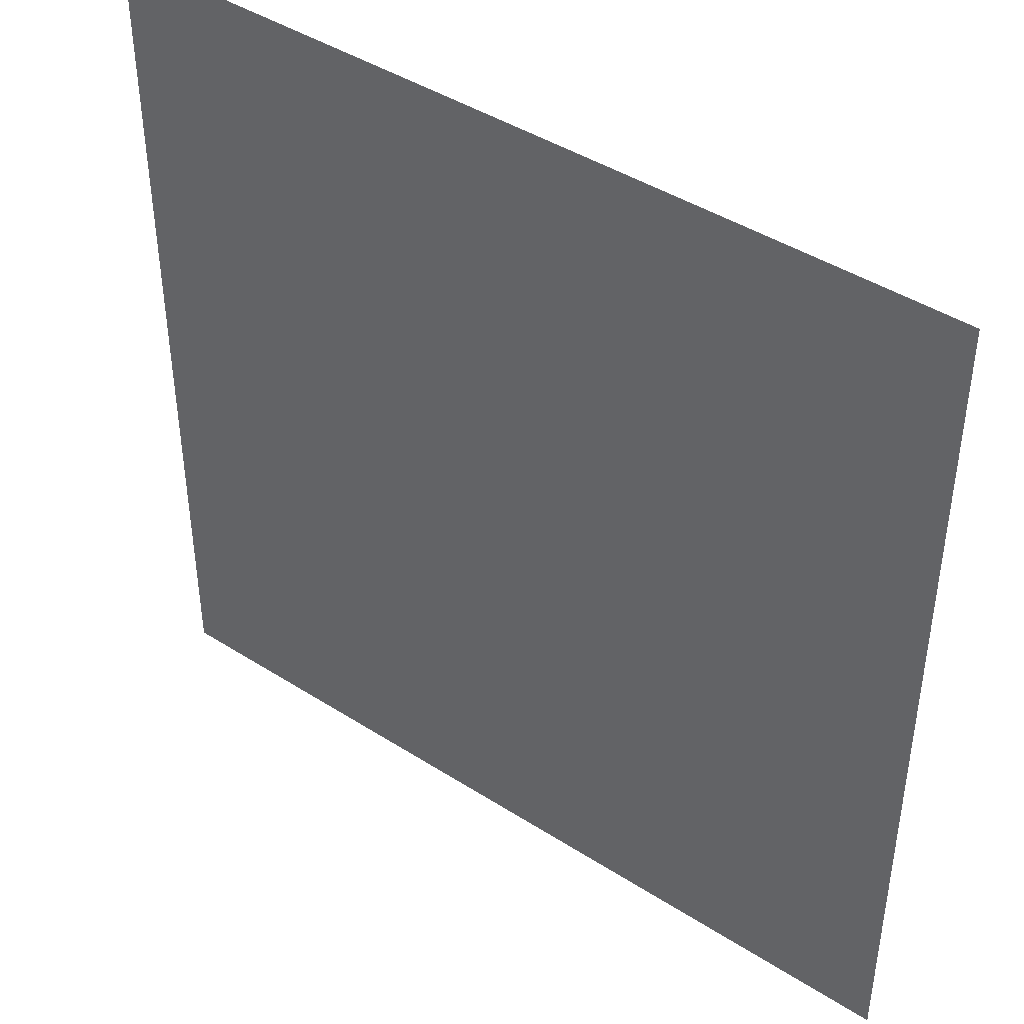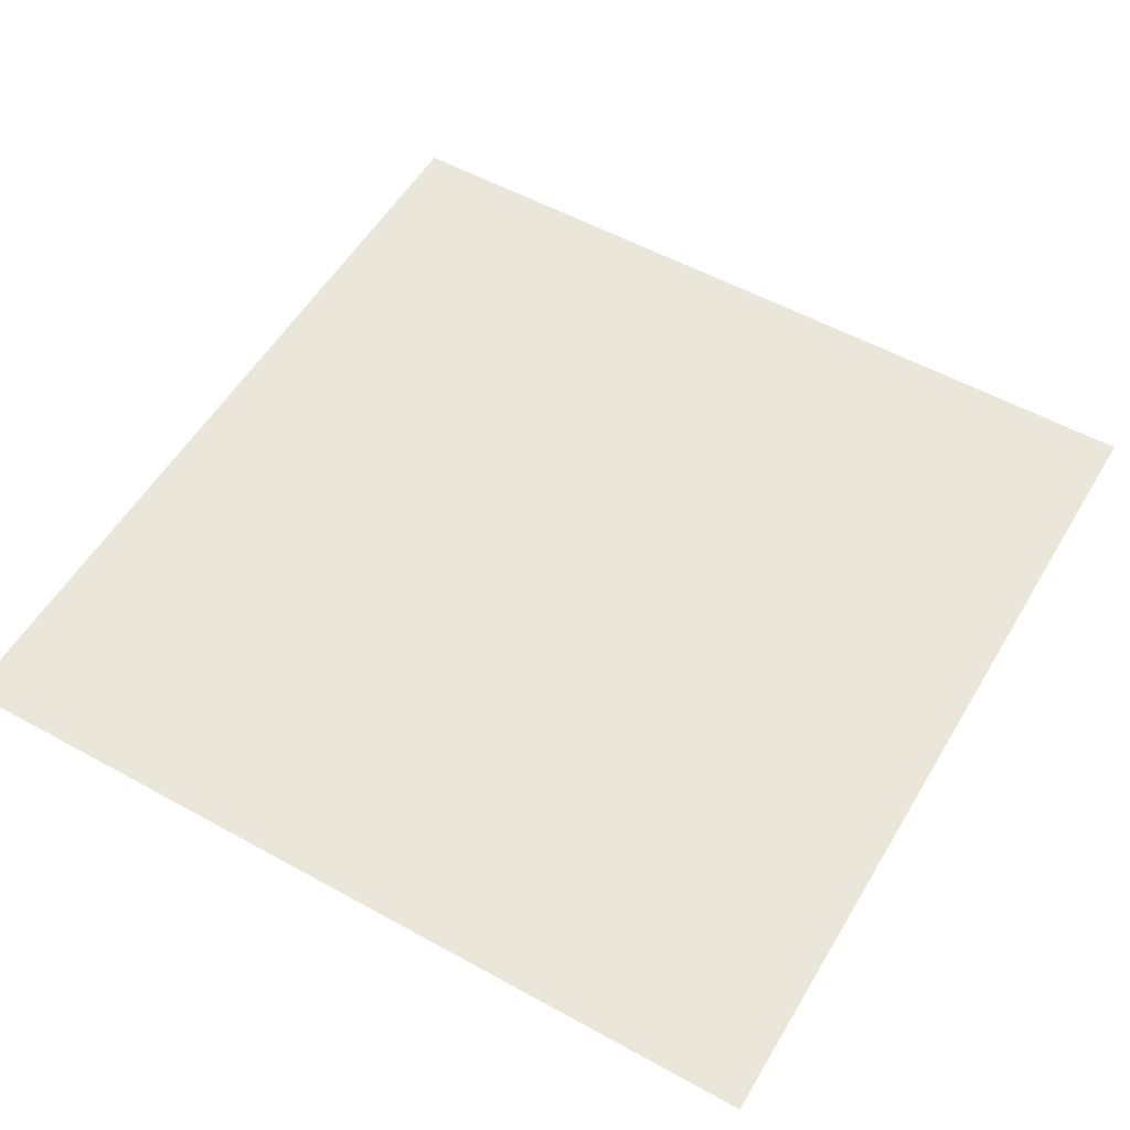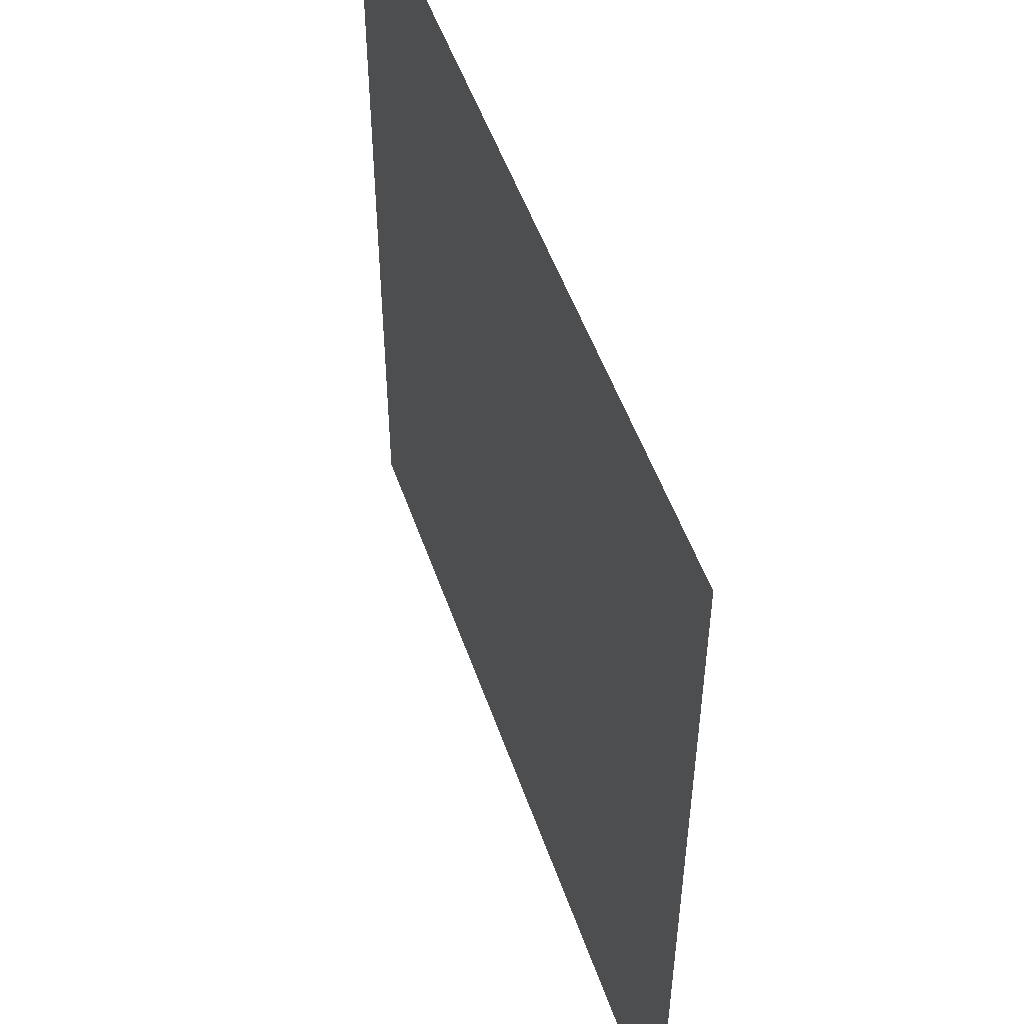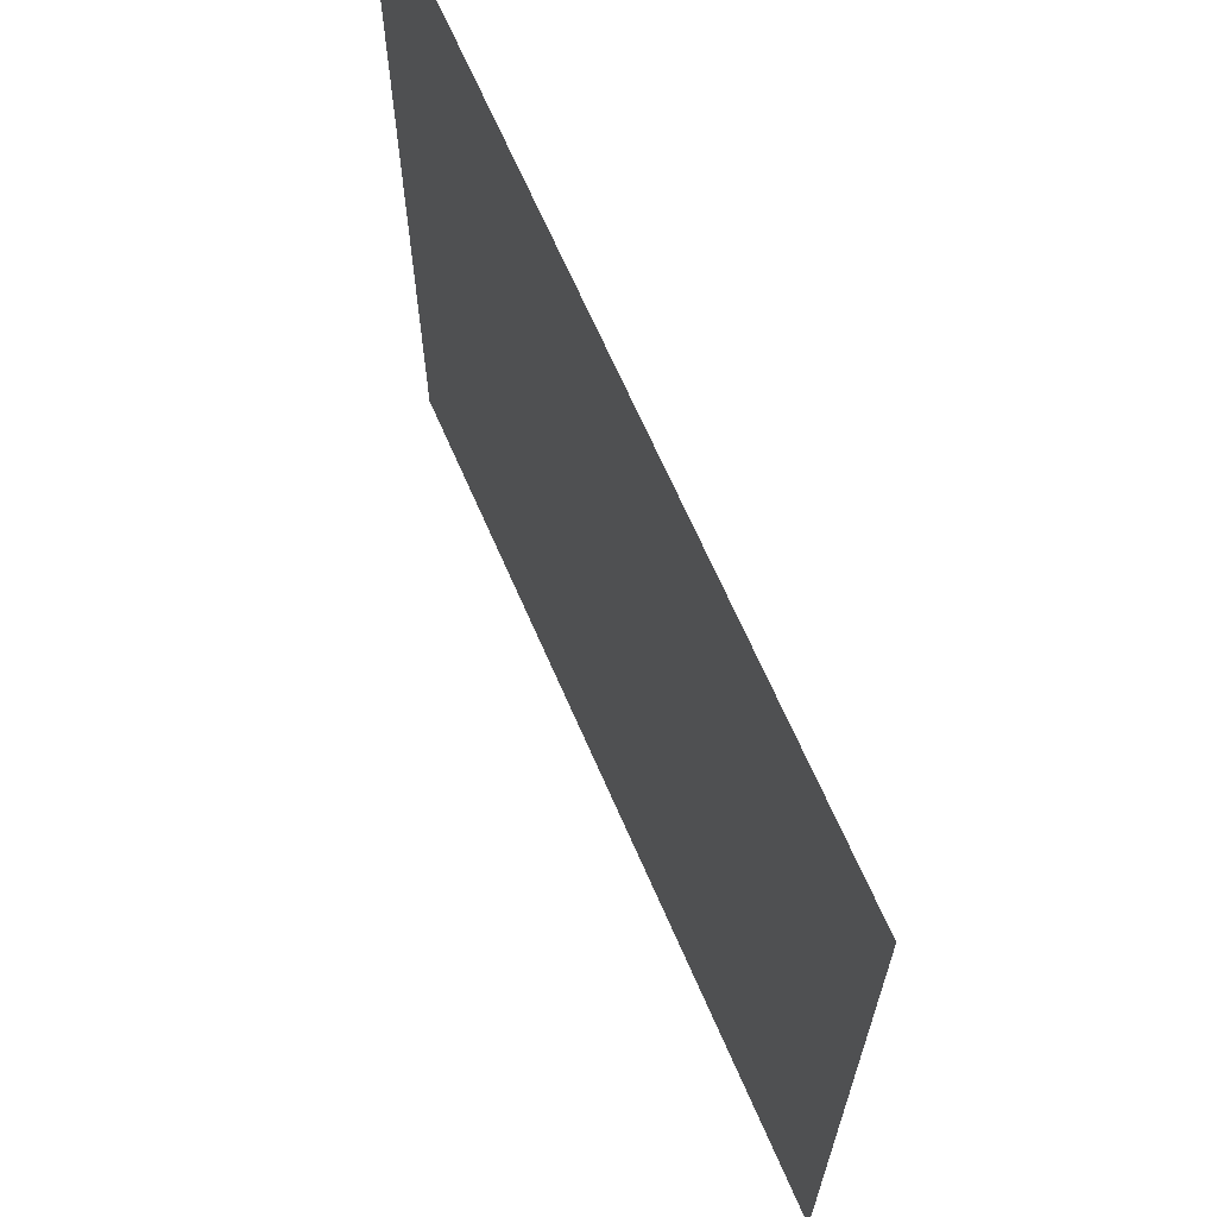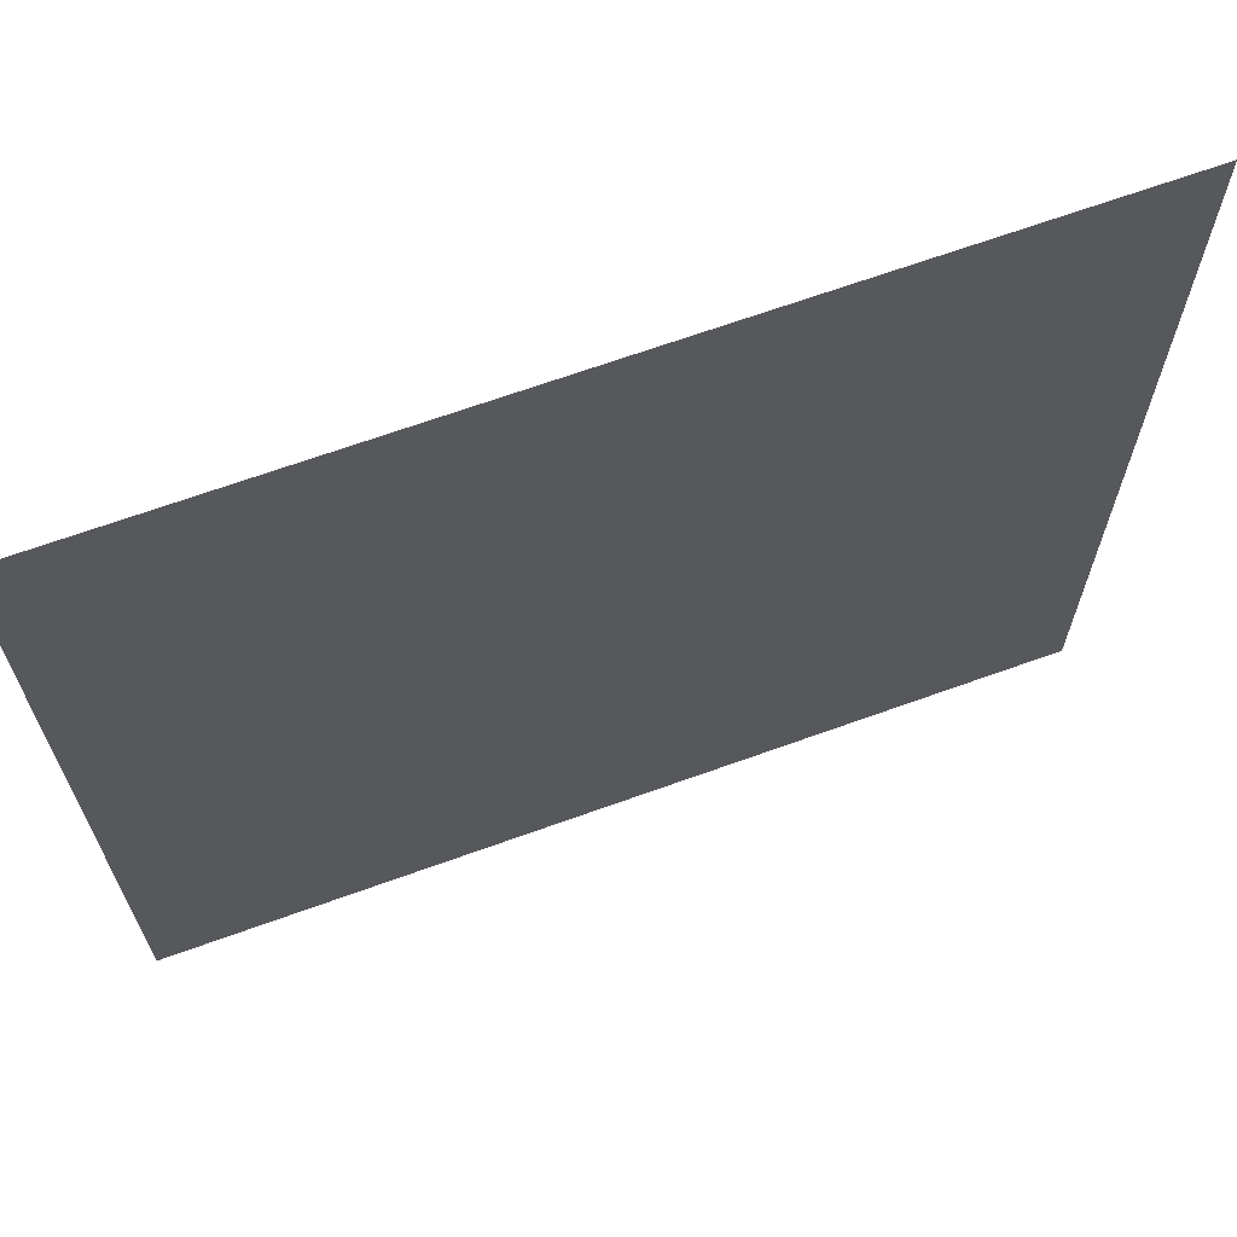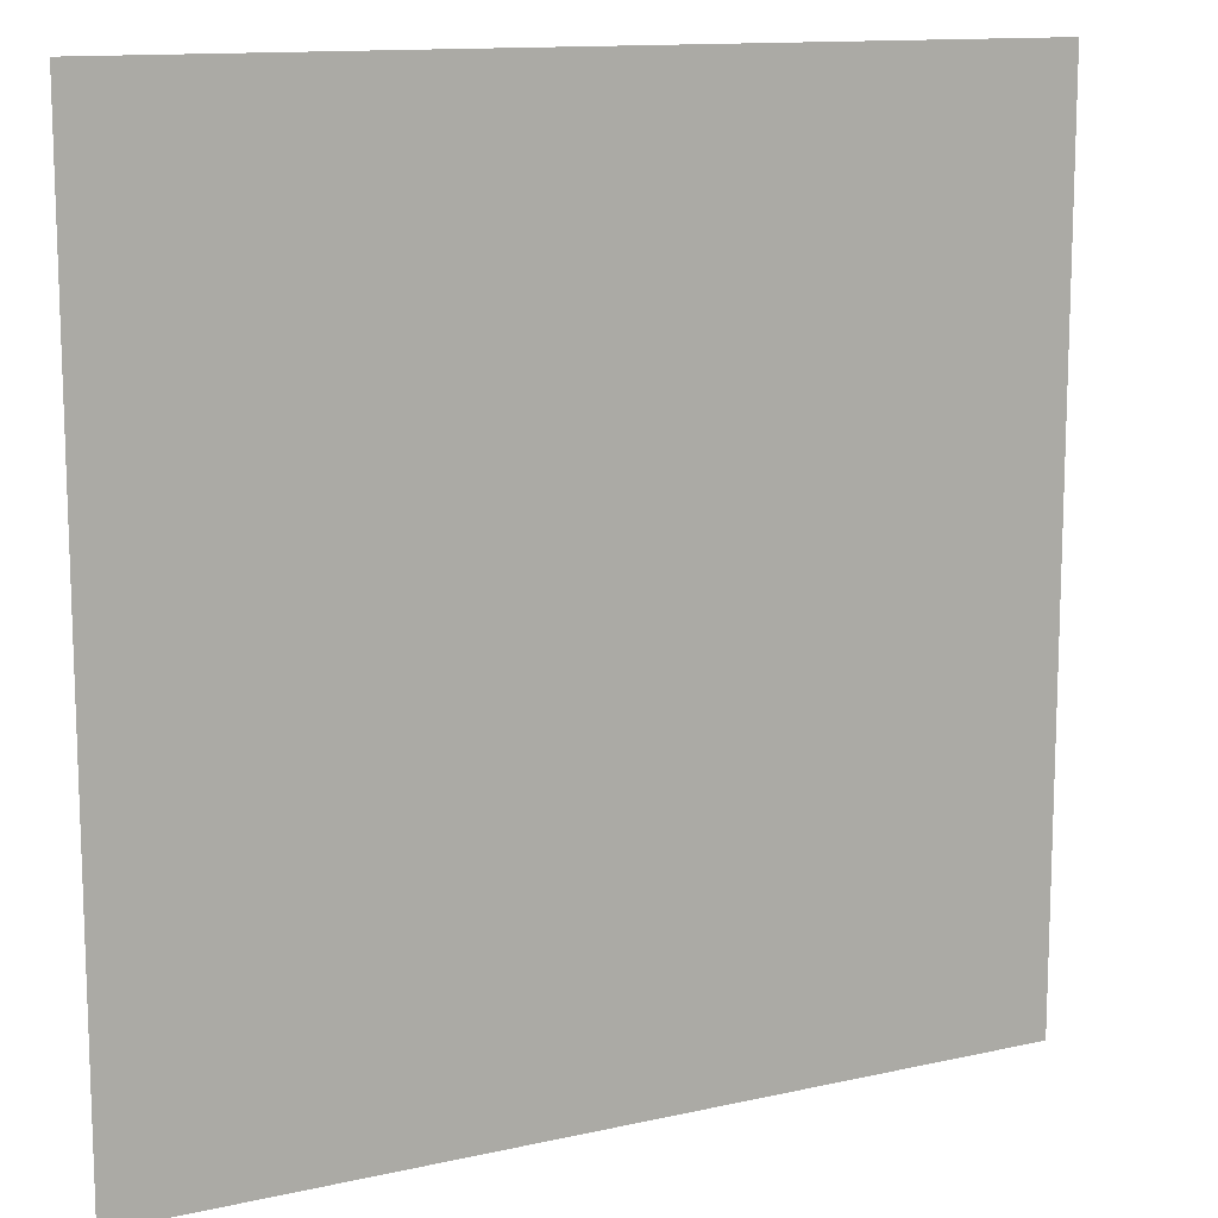
<metadata>
{"format":"obj","ext":"obj","renderer":"f3d","projection":"perspective","resolution":1024,"background":"white","views":[{"elev":43.4,"azim":37.1,"up":"+Y"},{"elev":54.8,"azim":-59.7,"up":"+Z"},{"elev":51.9,"azim":71.1,"up":"+Y"},{"elev":67.4,"azim":66.5,"up":"+Y"},{"elev":67.5,"azim":160.1,"up":"+Y"},{"elev":12.6,"azim":-27.7,"up":"+Y"}]}
</metadata>
<code>
v  0 2 0
v  0 0 0
v  2 0 0
v  2 2 0
f 1 2 3 4

</code>
